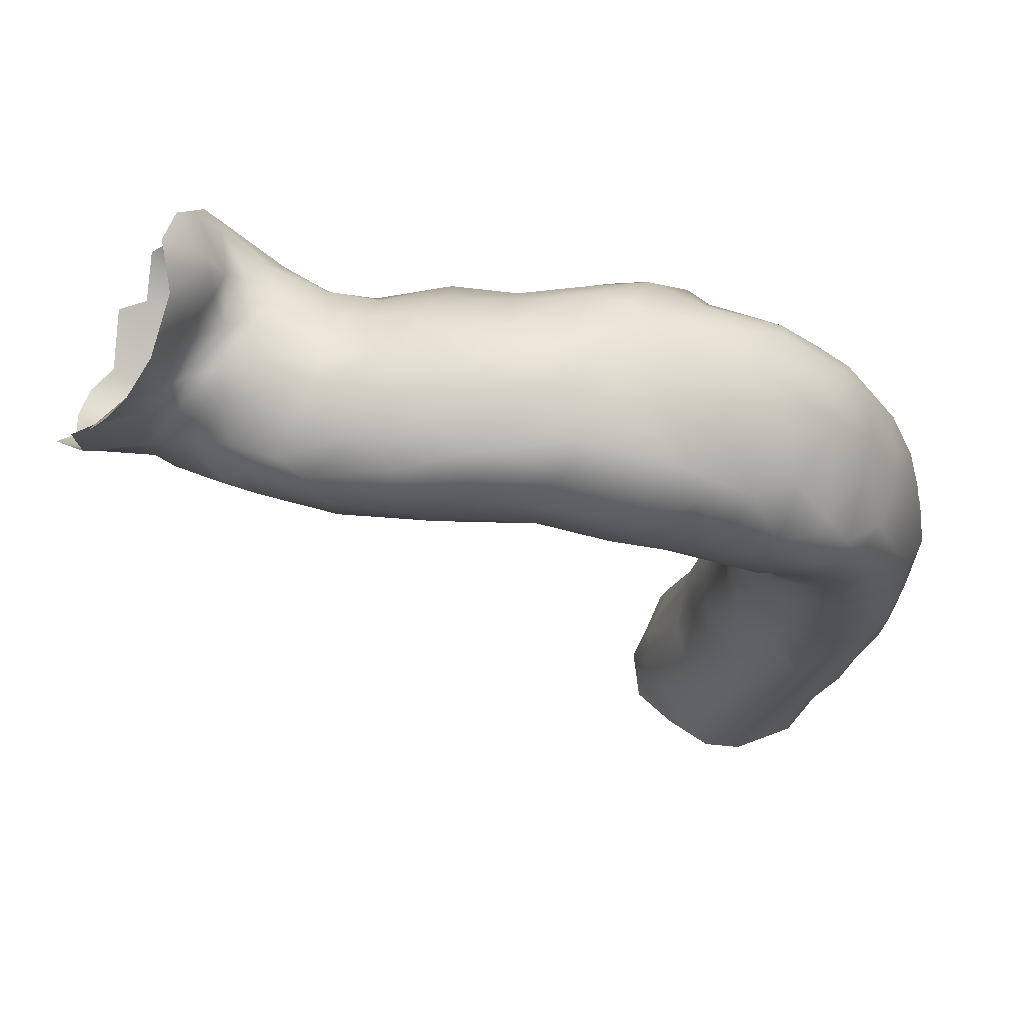
<metadata>
{"format":"obj","ext":"obj","renderer":"f3d","projection":"perspective","resolution":1024,"background":"white","views":[{"elev":-47.2,"azim":80.6,"up":"+Y"}]}
</metadata>
<code>
v -8.375 -73.95 -47.56
v -7.783 -74.02 -47.93
v -9.277 -73.4 -47.91
v -8.817 -73.47 -48.97
v -7.883 -73.66 -48.7
v -6.793 -73.49 -48.14
v -6.71 -74.02 -47.2
v -9.818 -72.54 -47.03
v -7.575 -74.24 -46.74
v -8.512 -73.91 -46.62
v -8.413 -73.08 -49.62
v -7.668 -73.33 -48.98
v -9.898 -72.7 -48.45
v -9.67 -72.55 -46.26
v -6.714 -74.39 -46.08
v -8.336 -74.01 -44.71
v -10.53 -72.28 -49.54
v -9.118 -72.8 -50.07
v -10.13 -71.82 -47.5
v -10.01 -72.06 -46.87
v -9.851 -72.04 -46.21
v -7.311 -74.47 -45.96
v -7.86 -74.36 -44.99
v -9.037 -73.25 -45.63
v -9.38 -72.38 -44.9
v -9.55 -72.97 -49.22
v -8.456 -72.45 -50.33
v -6.164 -72.23 -48.88
v -5.866 -72.86 -47.82
v -5.51 -73.4 -46.37
v -9.966 -71.48 -47.04
v -9.72 -71.58 -46.02
v -7.045 -74.64 -45.05
v -6.046 -74.18 -45.6
v -10.84 -71.81 -48.9
v -8.129 -71.53 -50.71
v -7.108 -71.78 -49.85
v -10.39 -70.91 -47.56
v -10.65 -71.01 -47.81
v -9.787 -70.89 -46.94
v -9.565 -71.14 -46.39
v -9.255 -71.3 -44.05
v -6.322 -74.52 -44.98
v -10.06 -72.45 -50.26
v -11.3 -70.88 -48.37
v -6.283 -71.68 -49.3
v -5.661 -71.46 -48.51
v -5.185 -72.88 -46.5
v -10.1 -70.01 -47.28
v -9.169 -71.89 -43.3
v -5.272 -73.66 -44.58
v -8.855 -73.16 -43.16
v -7.89 -74.21 -43.33
v -7.149 -74.6 -43.69
v -9.871 -72.32 -50.67
v -11.11 -71.94 -50.32
v -9.582 -71.96 -51.1
v -11.7 -71.02 -48.87
v -11.6 -70.33 -48.25
v -6.055 -70.6 -49.14
v -5.212 -70.8 -47.7
v -5.18 -72.08 -47.29
v -4.777 -72.35 -45.86
v -10.81 -70.16 -47.76
v -11.54 -69.68 -48.14
v -9.211 -70.06 -45.95
v -8.941 -70.16 -45.02
v -4.939 -73.42 -43.19
v -9.003 -72.85 -42.81
v -7.141 -74.62 -42.47
v -10.63 -71.45 -51.42
v -11.88 -71.41 -49.65
v -13.46 -69.85 -49.06
v -9.012 -70.46 -51.56
v -7.747 -70.99 -50.68
v -6.708 -70.58 -49.9
v -10.67 -69.22 -47.82
v -9.637 -69.16 -47.17
v -9.074 -69.24 -46.15
v -8.679 -69.59 -45.16
v -5.662 -74.27 -43.53
v -6.295 -74.57 -43.49
v -4.701 -72.6 -43.85
v -8.761 -73.47 -42.15
v -6.629 -74.6 -41.71
v -11.49 -71.23 -51.5
v -12.02 -71.47 -50.52
v -7.697 -69.88 -50.74
v -6.336 -70.11 -49.39
v -5.482 -70.17 -47.77
v -4.757 -71.42 -46.5
v -4.721 -70.87 -45.97
v -4.475 -71.45 -44.45
v -10.04 -68.54 -47.89
v -9.459 -68.68 -46.76
v -9.079 -68.73 -46.18
v -8.545 -68.87 -45.68
v -8.311 -69.33 -44.84
v -9.186 -71.33 -42.92
v -9.004 -70.49 -43.14
v -8.115 -74.03 -42.36
v -10.71 -70.92 -51.82
v -10.02 -70.01 -51.94
v -12.92 -71 -50.27
v -13.74 -69.37 -48.86
v -12.8 -69.5 -48.44
v -8.644 -69.87 -51.38
v -7.541 -69.15 -50.18
v -5.575 -69.9 -47.28
v -5.236 -70.12 -46.24
v -11.62 -68.17 -48.4
v -9.393 -68.24 -47.78
v -11.85 -68.78 -48.28
v -9.328 -68.19 -46.58
v -8.997 -68.08 -47.08
v -8.151 -68.88 -45.48
v -7.845 -69.32 -44.37
v -9.161 -70.9 -42.37
v -8.798 -69.57 -43.9
v -8.686 -70.01 -42.85
v -8.395 -69.41 -43.94
v -4.788 -73.01 -42.61
v -8.337 -74.06 -41.01
v -12.53 -70.68 -51.75
v -13.54 -70.43 -49.82
v -13.99 -68.79 -48.68
v -8.642 -68.53 -50.76
v -6.321 -69.58 -48.75
v -4.999 -70.06 -45.76
v -4.67 -72.21 -43.28
v -10.86 -67.72 -48.15
v -8.487 -68.32 -46.24
v -7.455 -68.84 -45.88
v -7.009 -69.22 -44.8
v -9.319 -71.2 -41.76
v -8.188 -69.57 -42.68
v -6.122 -74.43 -41.66
v -5.228 -73.78 -42.28
v -5.124 -73.44 -41.78
v -7.233 -74.57 -41.55
v -7.943 -74.33 -40.71
v -9.627 -71.1 -41.07
v -10.91 -70.01 -52.26
v -12.99 -70.84 -51.1
v -13.67 -70.63 -50.66
v -13.52 -68.05 -48.63
v -6.748 -69.02 -48.46
v -5.487 -69.85 -45.67
v -4.691 -70.99 -43.7
v -11.71 -67.68 -48.76
v -10.1 -67.52 -48.97
v -9.615 -67.92 -48.3
v -12.59 -67.36 -48.83
v -8.034 -68.12 -46.9
v -8.423 -67.91 -47.83
v -8.77 -69.98 -42.08
v -7.817 -69.41 -43.29
v -5.762 -73.59 -40.24
v -4.753 -72.18 -42.21
v -5.172 -72.25 -40.45
v -9.02 -73.34 -40.85
v -9.37 -72.38 -41.36
v -9.686 -71.68 -40.19
v -11.94 -70.46 -52.08
v -10.94 -68.16 -52.23
v -9.693 -68.73 -51.6
v -14.62 -70.04 -50.17
v -14.93 -69.01 -48.95
v -7.936 -67.97 -49.32
v -7.686 -68.01 -48.74
v -6.047 -69.39 -45.71
v -4.781 -70.27 -44.93
v -5.234 -69.67 -44.91
v -4.95 -70.44 -43.67
v -8.835 -67.55 -48.59
v -11.66 -67.44 -49.13
v -8.229 -67.61 -48.77
v -12.07 -66.84 -49.96
v -6.943 -68.85 -46.62
v -7.51 -68.25 -47.83
v -7.341 -69.42 -43.85
v -6.122 -69.42 -43.5
v -9.189 -70.1 -41.14
v -8.743 -69.84 -41.27
v -7.078 -69.11 -42.57
v -7.736 -68.78 -42.22
v -7.833 -69.19 -41.67
v -6.422 -69.38 -43.01
v -5.159 -72.95 -40.99
v -7.297 -74.51 -40.37
v -6.837 -74.41 -40.23
v -9.273 -73.17 -39.43
v -6.455 -74.01 -39.53
v -11.25 -68.48 -52.51
v -14.78 -70.02 -51.21
v -14.63 -69.9 -49.87
v -14.81 -67.49 -48.44
v -5.829 -69.34 -45.24
v -5.53 -69.48 -44.29
v -4.961 -71.19 -42.24
v -9.96 -67.26 -49.75
v -8.899 -67.36 -49.13
v -13.9 -66.69 -49
v -12.63 -66.77 -49.18
v -7.543 -69.3 -40.5
v -9.567 -70.75 -40.09
v -7.739 -68.86 -42.56
v -5.157 -71.64 -40.38
v -5.205 -71.01 -40.9
v -7.509 -74.2 -38.64
v -8.015 -74.18 -39.04
v -14.07 -70.14 -51.65
v -13.36 -70.06 -52.16
v -12.07 -68.81 -52.65
v -10.12 -68.02 -51.42
v -16.08 -69.03 -49.31
v -15.41 -68.27 -48.55
v -9.315 -67.83 -50.43
v -8.878 -67.46 -49.51
v -5.718 -69.96 -42.53
v -5.308 -70.48 -42.39
v -10.72 -66.89 -50.14
v -10.02 -67.17 -50.34
v -13.36 -66.24 -49.75
v -14.08 -66.15 -49.28
v -11.91 -66.61 -50.61
v -7.357 -69 -41.23
v -5.545 -72.72 -39.66
v -9.581 -72.52 -39.72
v -6.101 -73.18 -38.51
v -13.2 -68.13 -52.97
v -12.01 -67.88 -52.76
v -10.62 -67.35 -51.23
v -15.66 -69.75 -50.65
v -16.58 -69.28 -50.1
v -5.668 -70.06 -41.11
v -11.31 -66.85 -50.97
v -12.36 -66.36 -51.05
v -12.7 -65.88 -50.27
v -9.052 -69.83 -39.92
v -7.127 -69 -41.67
v -6.785 -69.17 -40.75
v -9.897 -71.19 -39.09
v -9.627 -70.23 -38.66
v -13.02 -67.67 -52.96
v -14.86 -69.06 -52.46
v -15.11 -66.05 -48.83
v -16.18 -67.56 -48.45
v -14.54 -65.59 -49.62
v -13.9 -65.81 -50.14
v -12.56 -65.89 -50.62
v -8.079 -69.42 -39.92
v -7.038 -69.52 -39.67
v -6.415 -69.36 -41.09
v -5.729 -72.5 -38.79
v -5.782 -70.67 -39.75
v -5.661 -71.41 -38.85
v -7.289 -73.95 -38.04
v -9.792 -72.03 -38.2
v -9.878 -71.75 -38.51
v -9.871 -71.06 -37.63
v -9.775 -70.54 -37.63
v -14.01 -68.58 -52.68
v -14.13 -67.37 -53.01
v -13.36 -67.11 -52.91
v -11.67 -67.27 -52.27
v -15.72 -69.19 -51.98
v -15.84 -67.99 -52.69
v -16.69 -68.38 -48.95
v -15.22 -66.71 -48.43
v -16.79 -66.21 -48.43
v -15.39 -65.25 -49.21
v -12.93 -66.31 -51.41
v -14.05 -65.62 -50.81
v -9.086 -69.68 -38.82
v -8.327 -69.29 -38.9
v -7.737 -69.2 -38.84
v -7.052 -69.43 -38.74
v -6.306 -69.95 -39.68
v -9.302 -69.74 -38.08
v -5.568 -71.55 -39.41
v -5.942 -72.66 -37.73
v -9.235 -72.89 -37.79
v -9.802 -72.02 -37.2
v -9.541 -69.9 -37.42
v -5.74 -71.92 -37.32
v -11.97 -66.84 -51.96
v -17.03 -69.08 -51.16
v -16.47 -68.2 -52.47
v -14.7 -67.68 -52.81
v -17.9 -68.58 -49.53
v -17.75 -67.8 -48.58
v -17.41 -67.06 -48.31
v -15.69 -65.45 -48.95
v -14.69 -65.29 -49.96
v -13.8 -65.81 -50.78
v -13.32 -66.53 -52.16
v -8.249 -68.7 -37.59
v -5.805 -70.58 -38.65
v -6.876 -73.03 -36.89
v -7.481 -73.53 -37.16
v -6.464 -73.19 -37.47
v -8.098 -73.62 -37.54
v -6.399 -72.61 -36.83
v -9.855 -71.7 -37.57
v -14.5 -66.75 -52.78
v -17.09 -68.4 -52.17
v -16.97 -69.21 -50.56
v -15.59 -66.82 -52.97
v -17.09 -65.59 -48.55
v -15.66 -64.94 -49.7
v -16.24 -64.89 -49.3
v -15.06 -65.09 -51.17
v -16.16 -64.69 -50.7
v -14.17 -65.96 -51.91
v -14.42 -65.48 -51.69
v -15.41 -65.15 -51.59
v -14.62 -66.3 -52.54
v -8.631 -68.75 -37.26
v -7.367 -68.73 -37.59
v -6.251 -70.01 -38.75
v -9.18 -69.35 -37.46
v -5.505 -71.26 -37.74
v -5.467 -70.44 -37.48
v -5.839 -69.93 -37.79
v -8.006 -72.98 -36.59
v -9.033 -72.8 -37.05
v -5.743 -72.05 -36.79
v -9.56 -72.3 -36.93
v -10.06 -70.27 -36.57
v -18.53 -68.55 -50.69
v -18.55 -67.54 -52.1
v -19.13 -68.37 -49.98
v -19.09 -66.63 -47.9
v -18.53 -66.1 -47.91
v -16.77 -64.34 -49.3
v -15.83 -65.99 -52.53
v -7.973 -68.36 -37.1
v -6.958 -68.49 -36.92
v -9.146 -69.12 -36.62
v -5.279 -71.21 -37.11
v -7.321 -72.82 -36.13
v -6.713 -72.58 -36.2
v -8.268 -72.77 -36.21
v -5.044 -72.16 -36.53
v -9.188 -72.18 -35.7
v -10.14 -70.99 -36.37
v -5.035 -71.43 -36.7
v -18.83 -68.04 -51.51
v -16.8 -67.43 -52.57
v -19.22 -67.35 -48.31
v -17.3 -64.96 -48.87
v -19.35 -65.3 -48.02
v -17.09 -64.17 -50.72
v -7.676 -68.05 -35.95
v -6.455 -69.29 -37.75
v -8.522 -72.65 -35.54
v -5.914 -72.44 -36.17
v -5.437 -72.88 -36.06
v -9.737 -71.84 -36.12
v -9.741 -69.78 -35.76
v -16.71 -66.46 -52.61
v -19.76 -67.85 -49.1
v -17.26 -64.25 -49.33
v -16.78 -64.15 -49.84
v -19.9 -65.66 -47.81
v -18 -64.99 -48.41
v -15.92 -65.32 -51.92
v -17.15 -65.05 -51.75
v -16.65 -64.84 -51.28
v -7.196 -68.05 -36.17
v -8.336 -68.4 -36
v -4.776 -70.49 -36.53
v -4.225 -71.17 -36.18
v -7.386 -73 -35.41
v -6.463 -73.7 -35.16
v -6.791 -73 -35.74
v -5.411 -73.74 -35.55
v -9.559 -71.46 -35.2
v -10.03 -71.14 -35.86
v -9.993 -70.19 -35.7
v -9.215 -69.68 -34.59
v -4.356 -71.89 -36.32
v -19.6 -68.23 -50.32
v -20.17 -67.33 -51.76
v -18.39 -66.48 -52.5
v -20.32 -67.39 -48.76
v -20.02 -66.25 -47.89
v -18.13 -64.26 -48.94
v -17.36 -64.09 -50.06
v -18.98 -64.37 -48.38
v -17.53 -64.63 -51.57
v -17.6 -64.13 -51.07
v -6.925 -67.9 -35.68
v -6.431 -67.97 -35.7
v -5.86 -68.61 -36.2
v -8.24 -68.53 -35.08
v -4.753 -69.85 -36.12
v -4.146 -70.76 -35.97
v -7.208 -73.73 -34.6
v -4.421 -73 -35.76
v -3.768 -72.29 -35.49
v -3.799 -71.37 -35.67
v -20.43 -67.91 -50.49
v -20.42 -67.93 -49.67
v -19.14 -66.64 -52.21
v -16.79 -65.38 -52.39
v -20.48 -66.44 -48.04
v -18.09 -64.12 -49.7
v -7.367 -68 -35.07
v -8.318 -68.83 -34.55
v -7.741 -73.5 -34.16
v -8.576 -73 -34.36
v -6.944 -74.22 -34.54
v -6.553 -74.26 -34.85
v -8.964 -72.51 -34.69
v -9.287 -71.74 -34.09
v -9.373 -71.03 -34.05
v -9.324 -70.29 -34.21
v -8.914 -72.44 -33.78
f 10 3 1
f 3 4 1
f 4 2 1
f 9 1 2
f 10 1 9
f 3 26 4
f 3 13 26
f 5 2 4
f 6 2 5
f 6 7 2
f 3 8 13
f 10 24 3
f 3 24 8
f 5 4 11
f 11 12 5
f 6 5 12
f 9 2 7
f 8 24 14
f 10 9 22
f 15 9 7
f 15 22 9
f 10 23 16
f 22 23 10
f 10 16 24
f 13 17 26
f 4 26 18
f 11 4 18
f 13 8 19
f 8 14 20
f 8 20 19
f 14 21 20
f 24 25 14
f 18 26 44
f 13 35 17
f 13 19 35
f 11 18 27
f 27 37 11
f 11 37 12
f 28 12 37
f 12 28 6
f 28 29 6
f 6 29 7
f 30 7 29
f 39 35 19
f 31 38 19
f 19 38 39
f 19 20 31
f 20 21 31
f 31 21 32
f 25 21 14
f 23 22 33
f 7 34 15
f 7 30 34
f 33 22 15
f 43 15 34
f 33 15 43
f 44 26 17
f 18 44 55
f 17 56 44
f 18 55 57
f 27 18 57
f 35 39 45
f 57 36 27
f 37 27 36
f 29 28 62
f 48 30 29
f 40 38 31
f 32 41 31
f 40 31 41
f 32 21 25
f 42 32 25
f 25 50 42
f 53 16 23
f 54 23 33
f 53 23 54
f 58 17 35
f 58 35 45
f 37 46 28
f 47 28 46
f 62 28 47
f 29 62 48
f 64 39 38
f 64 38 49
f 40 49 38
f 39 59 45
f 39 64 59
f 40 41 66
f 41 32 67
f 67 32 42
f 66 41 67
f 25 52 50
f 54 33 43
f 43 34 81
f 81 34 51
f 51 34 30
f 51 30 48
f 16 52 24
f 24 52 25
f 44 56 55
f 56 17 72
f 72 17 58
f 59 58 45
f 36 75 37
f 46 37 76
f 46 76 60
f 60 47 46
f 62 47 61
f 51 48 63
f 64 65 59
f 49 40 66
f 82 54 43
f 82 43 81
f 53 52 16
f 52 69 50
f 70 54 82
f 55 86 71
f 57 55 71
f 55 56 86
f 57 74 36
f 87 56 72
f 72 104 87
f 72 58 73
f 73 58 59
f 106 73 59
f 106 59 65
f 75 36 74
f 76 37 75
f 47 60 61
f 91 62 61
f 63 48 62
f 63 62 91
f 51 63 83
f 77 65 64
f 77 64 49
f 49 78 77
f 78 49 79
f 66 79 49
f 80 66 67
f 99 42 50
f 67 42 119
f 81 51 68
f 51 83 68
f 84 53 101
f 84 52 53
f 54 70 53
f 53 70 101
f 85 70 82
f 102 57 71
f 87 86 56
f 74 57 102
f 125 104 72
f 73 125 72
f 106 65 113
f 74 107 75
f 75 107 88
f 75 88 76
f 76 88 89
f 76 89 60
f 89 90 60
f 61 60 90
f 92 61 90
f 91 61 92
f 63 91 93
f 83 63 93
f 65 77 113
f 77 78 94
f 78 112 94
f 78 79 95
f 112 78 95
f 79 96 95
f 66 97 79
f 66 80 97
f 67 119 80
f 97 80 98
f 100 42 99
f 42 100 119
f 137 82 81
f 85 82 137
f 122 68 83
f 52 84 69
f 50 135 99
f 86 87 124
f 86 102 71
f 87 144 124
f 104 144 87
f 102 103 74
f 73 106 105
f 88 108 89
f 108 128 89
f 90 89 128
f 128 109 90
f 92 90 109
f 110 92 109
f 93 91 92
f 111 113 77
f 79 97 96
f 96 114 95
f 112 95 115
f 114 115 95
f 96 97 132
f 114 96 132
f 98 116 97
f 80 119 121
f 80 121 98
f 98 117 116
f 98 121 117
f 100 99 118
f 99 135 118
f 119 100 120
f 100 118 120
f 68 138 81
f 138 68 122
f 130 122 83
f 70 140 101
f 123 84 101
f 69 84 161
f 140 70 85
f 69 161 162
f 69 162 50
f 50 162 135
f 86 124 164
f 86 164 102
f 102 164 143
f 102 143 103
f 74 103 107
f 145 144 104
f 145 104 125
f 126 105 106
f 126 106 113
f 127 88 107
f 127 108 88
f 147 109 128
f 147 171 109
f 110 129 92
f 130 83 93
f 131 111 77
f 131 77 94
f 152 131 94
f 94 112 152
f 150 111 131
f 146 126 113
f 113 153 146
f 111 153 113
f 150 153 111
f 132 97 116
f 132 115 114
f 154 115 132
f 133 132 116
f 133 116 134
f 134 116 117
f 117 181 134
f 118 156 120
f 183 118 135
f 183 156 118
f 120 157 119
f 121 119 157
f 120 136 157
f 156 136 120
f 117 121 157
f 81 138 137
f 139 138 122
f 122 130 159
f 140 141 101
f 101 141 123
f 123 161 84
f 162 142 135
f 103 194 107
f 107 194 166
f 167 145 125
f 73 196 125
f 167 125 196
f 196 73 105
f 107 166 127
f 108 147 128
f 147 179 171
f 171 110 109
f 148 110 171
f 129 110 148
f 172 92 129
f 172 129 173
f 148 173 129
f 93 92 172
f 149 93 172
f 130 93 149
f 159 130 149
f 150 131 151
f 131 152 151
f 152 112 155
f 155 112 115
f 153 150 176
f 155 115 154
f 154 132 133
f 117 157 181
f 135 142 183
f 158 137 138
f 138 139 158
f 122 189 139
f 189 122 159
f 160 189 159
f 141 140 190
f 190 140 85
f 191 190 85
f 137 191 85
f 163 142 162
f 193 191 137
f 213 124 144
f 164 214 143
f 103 143 194
f 145 212 144
f 213 144 212
f 165 166 194
f 195 212 145
f 195 145 167
f 196 105 168
f 168 105 126
f 197 126 146
f 127 166 215
f 169 108 127
f 170 108 169
f 147 108 170
f 147 170 180
f 179 147 180
f 148 171 198
f 148 198 173
f 174 149 172
f 200 149 174
f 159 149 200
f 176 150 151
f 151 152 175
f 152 155 175
f 175 155 177
f 176 204 153
f 178 204 176
f 133 179 154
f 155 154 180
f 177 155 180
f 180 154 179
f 133 134 171
f 134 181 182
f 156 183 184
f 157 185 181
f 136 207 157
f 185 157 207
f 156 186 136
f 186 207 136
f 156 184 187
f 187 186 156
f 181 185 188
f 193 137 158
f 158 139 189
f 200 208 159
f 160 159 208
f 123 141 161
f 161 141 192
f 162 161 229
f 161 192 229
f 229 163 162
f 163 206 142
f 124 213 164
f 164 213 214
f 214 194 143
f 166 165 215
f 234 195 167
f 196 234 167
f 126 217 168
f 197 217 126
f 133 171 179
f 172 199 174
f 173 199 172
f 199 173 198
f 221 200 174
f 208 200 209
f 201 176 151
f 201 222 176
f 201 151 202
f 151 175 202
f 177 202 175
f 176 222 178
f 170 177 180
f 203 146 153
f 203 153 204
f 204 178 224
f 181 188 182
f 171 134 198
f 134 182 199
f 134 199 198
f 142 206 183
f 207 186 185
f 205 187 184
f 210 211 190
f 211 141 190
f 191 210 190
f 191 193 210
f 230 193 158
f 215 233 218
f 218 127 215
f 267 212 195
f 196 235 234
f 235 196 216
f 168 216 196
f 216 168 217
f 197 146 203
f 248 217 197
f 169 127 218
f 218 219 169
f 219 177 169
f 169 177 170
f 199 220 174
f 220 221 174
f 209 200 221
f 223 222 201
f 219 223 201
f 201 202 219
f 219 202 177
f 178 222 226
f 203 224 225
f 204 224 203
f 224 178 239
f 178 226 239
f 183 206 240
f 183 240 184
f 184 240 252
f 252 205 184
f 243 206 163
f 243 240 206
f 188 185 254
f 186 241 185
f 186 187 241
f 187 205 227
f 241 187 227
f 188 220 182
f 188 254 220
f 228 158 189
f 230 158 228
f 189 160 228
f 256 208 209
f 141 211 192
f 192 259 229
f 163 229 243
f 212 267 246
f 212 246 213
f 213 246 263
f 263 214 213
f 214 231 232
f 214 232 194
f 165 194 232
f 165 266 215
f 233 215 266
f 223 218 233
f 267 195 288
f 234 288 195
f 216 217 269
f 269 217 248
f 203 270 197
f 225 270 203
f 218 223 219
f 199 182 220
f 236 221 220
f 209 221 236
f 237 226 222
f 237 222 223
f 238 226 237
f 251 239 226
f 250 224 239
f 225 224 250
f 238 251 226
f 244 240 243
f 240 244 275
f 185 241 254
f 242 241 227
f 242 227 205
f 255 230 228
f 208 228 160
f 209 236 256
f 281 228 208
f 208 256 281
f 258 210 193
f 211 283 192
f 283 259 192
f 229 259 260
f 229 260 243
f 263 231 214
f 231 245 232
f 165 232 266
f 287 233 266
f 308 288 234
f 235 308 234
f 248 197 270
f 247 270 225
f 225 249 247
f 220 254 236
f 279 256 236
f 223 233 237
f 273 238 287
f 237 287 238
f 233 287 237
f 249 225 250
f 296 250 239
f 296 239 251
f 274 250 296
f 238 273 251
f 276 240 275
f 240 276 252
f 252 276 277
f 205 252 253
f 242 205 253
f 241 242 254
f 254 242 279
f 253 279 242
f 281 255 228
f 257 281 256
f 303 211 210
f 303 210 258
f 258 193 230
f 211 303 283
f 243 260 261
f 243 261 244
f 244 261 262
f 282 230 255
f 231 264 245
f 264 265 245
f 265 232 245
f 266 232 265
f 267 289 246
f 289 268 246
f 246 268 290
f 290 263 246
f 269 291 216
f 216 291 235
f 292 269 248
f 293 292 248
f 270 271 248
f 247 294 270
f 271 293 248
f 249 272 247
f 254 279 236
f 297 273 287
f 274 295 250
f 295 249 250
f 296 251 273
f 252 277 253
f 253 277 278
f 253 278 279
f 280 244 262
f 280 275 244
f 299 256 279
f 299 257 256
f 258 230 302
f 258 301 303
f 302 230 282
f 283 284 259
f 260 259 305
f 259 284 305
f 260 305 261
f 285 280 262
f 286 282 255
f 263 290 231
f 266 265 287
f 267 288 307
f 267 307 289
f 291 269 292
f 270 294 271
f 272 294 247
f 310 271 294
f 249 295 272
f 274 313 295
f 296 273 297
f 315 274 296
f 316 274 315
f 274 316 313
f 275 280 319
f 275 319 276
f 298 276 319
f 276 298 277
f 279 278 321
f 280 285 322
f 322 319 280
f 255 281 257
f 255 257 323
f 286 255 323
f 321 299 279
f 323 257 299
f 302 301 258
f 300 301 302
f 304 282 286
f 302 282 304
f 283 303 327
f 283 327 329
f 283 329 284
f 231 290 264
f 290 306 264
f 264 306 265
f 265 306 318
f 318 297 265
f 287 265 297
f 331 288 308
f 349 288 331
f 349 307 288
f 290 268 309
f 290 309 306
f 308 235 291
f 351 291 292
f 293 334 292
f 272 295 311
f 311 312 272
f 272 312 294
f 313 314 295
f 314 311 295
f 315 296 297
f 313 316 317
f 297 318 315
f 298 320 277
f 277 320 278
f 356 321 278
f 325 299 321
f 299 325 324
f 323 299 324
f 302 304 300
f 326 303 301
f 326 301 300
f 303 326 327
f 328 304 286
f 284 347 305
f 305 347 261
f 261 330 262
f 347 330 261
f 262 330 285
f 340 285 330
f 285 340 322
f 286 323 341
f 341 328 286
f 349 332 307
f 350 268 289
f 308 333 331
f 333 308 291
f 309 268 350
f 294 312 310
f 352 310 312
f 271 335 293
f 335 334 293
f 335 271 310
f 311 336 312
f 317 314 313
f 365 311 314
f 316 315 318
f 337 316 318
f 337 317 316
f 368 317 337
f 319 338 298
f 320 298 338
f 339 320 338
f 278 320 356
f 356 320 339
f 321 356 325
f 340 319 322
f 323 324 341
f 326 300 342
f 342 300 304
f 342 304 343
f 344 326 342
f 327 326 344
f 343 304 328
f 344 329 327
f 343 328 358
f 358 328 345
f 329 344 346
f 329 346 360
f 329 360 284
f 284 360 380
f 380 347 284
f 330 347 381
f 330 381 361
f 361 340 330
f 348 328 341
f 328 348 345
f 309 318 306
f 307 332 289
f 309 350 362
f 334 351 292
f 312 336 352
f 366 334 335
f 367 353 335
f 310 367 335
f 352 367 310
f 365 336 311
f 370 317 368
f 370 314 317
f 370 354 314
f 365 314 354
f 338 319 372
f 319 340 372
f 338 372 355
f 338 355 371
f 338 371 339
f 356 396 325
f 361 372 340
f 341 373 348
f 324 373 341
f 398 324 325
f 342 357 344
f 342 375 357
f 375 342 377
f 342 343 377
f 377 343 358
f 357 346 344
f 358 345 359
f 360 379 380
f 381 347 380
f 345 348 383
f 337 309 362
f 318 309 337
f 384 349 331
f 384 331 333
f 289 332 350
f 332 386 350
f 333 291 363
f 363 291 351
f 351 387 363
f 389 352 364
f 352 336 364
f 365 364 336
f 352 389 367
f 335 353 366
f 391 353 367
f 368 369 370
f 354 370 393
f 337 407 368
f 371 395 339
f 396 356 339
f 339 395 396
f 397 372 361
f 398 373 324
f 348 373 374
f 357 375 413
f 377 376 375
f 376 400 375
f 377 358 359
f 416 346 357
f 401 359 345
f 378 377 359
f 345 383 401
f 346 379 360
f 361 381 382
f 382 397 361
f 383 348 374
f 349 404 385
f 384 404 349
f 349 385 332
f 385 406 332
f 332 406 386
f 350 386 362
f 384 333 405
f 363 405 333
f 388 351 334
f 387 351 388
f 388 334 366
f 390 389 364
f 390 364 365
f 390 365 354
f 389 391 367
f 393 390 354
f 407 369 368
f 369 392 370
f 370 392 393
f 362 407 337
f 410 355 372
f 371 394 395
f 371 355 394
f 398 325 396
f 397 410 372
f 399 374 373
f 398 399 373
f 413 375 412
f 400 412 375
f 378 376 377
f 357 413 416
f 417 346 416
f 346 417 379
f 359 401 378
f 383 402 401
f 380 379 418
f 418 379 417
f 418 381 380
f 382 411 397
f 383 374 403
f 374 399 403
f 383 403 402
f 405 404 384
f 386 407 362
f 363 387 405
f 388 408 387
f 409 389 390
f 355 410 394
f 415 400 376
f 414 400 415
f 418 419 381
f 381 419 382
f 413 420 416
f 420 417 416

</code>
